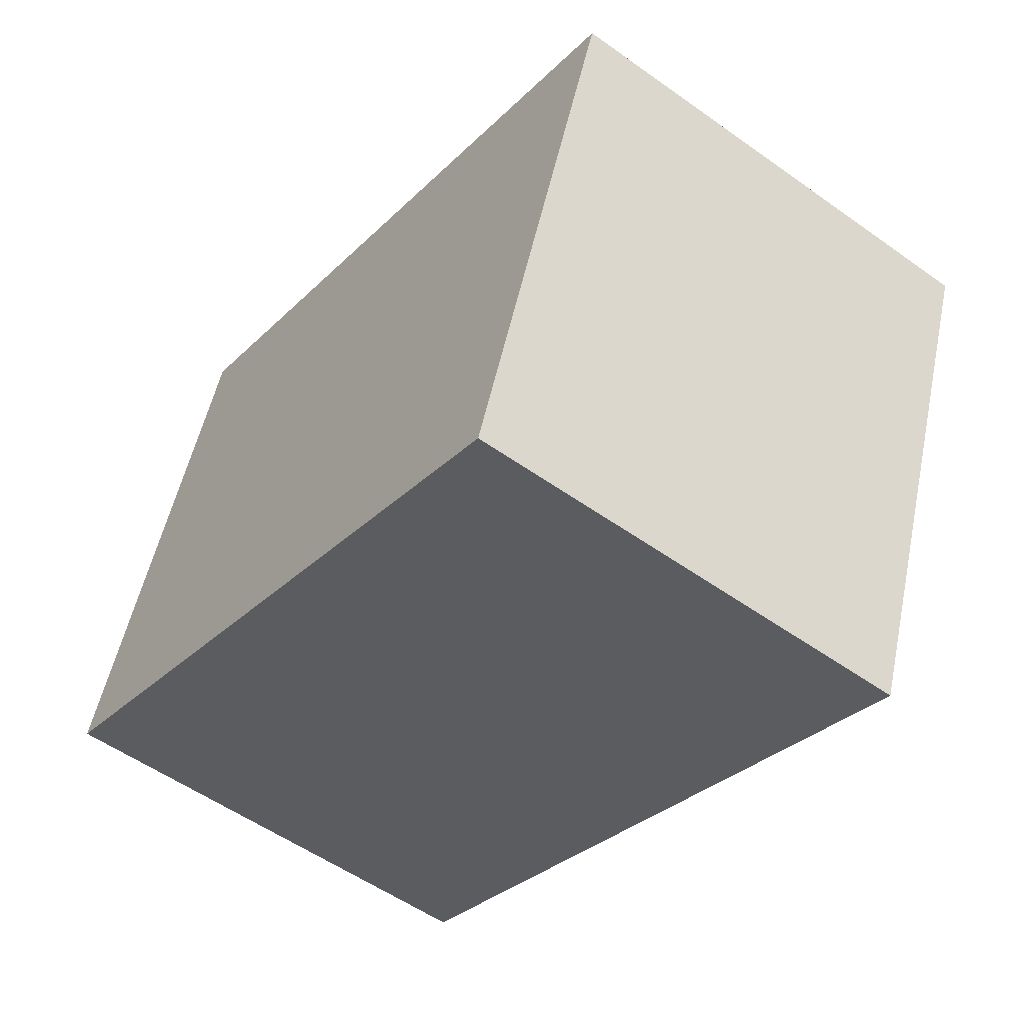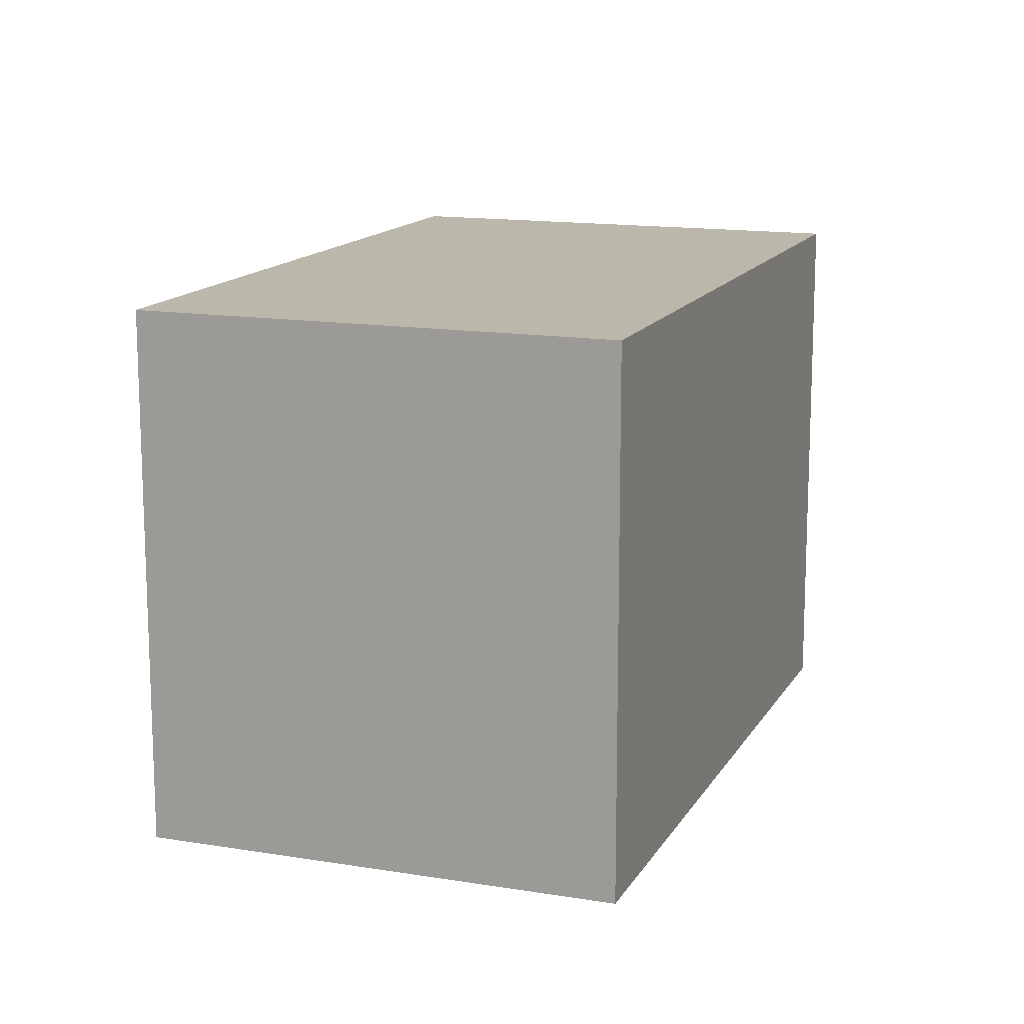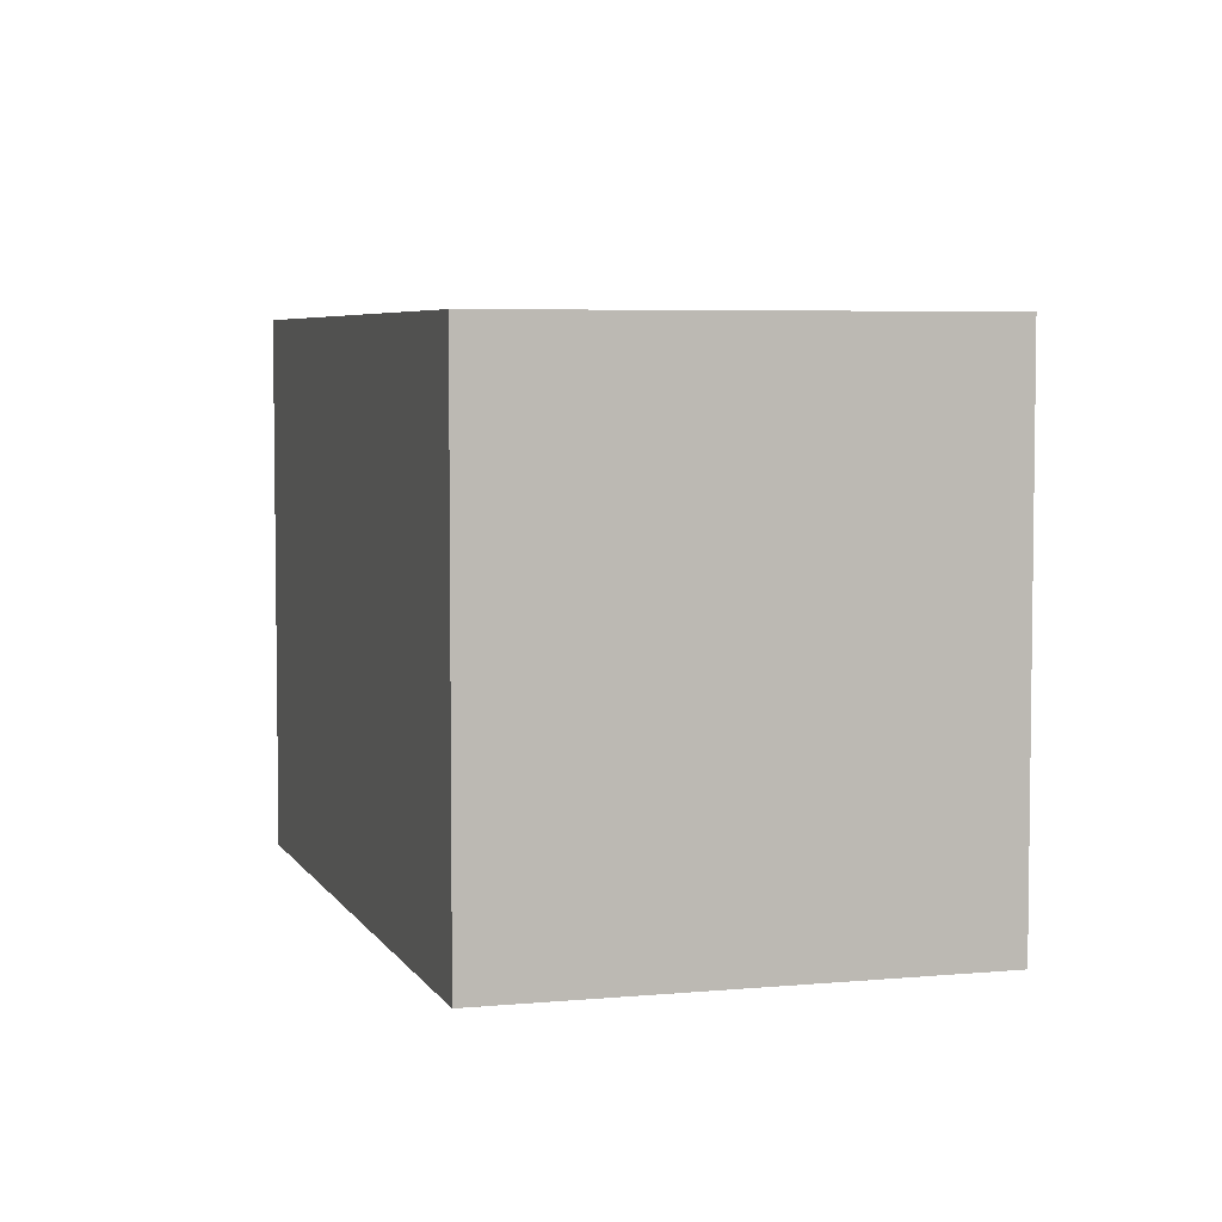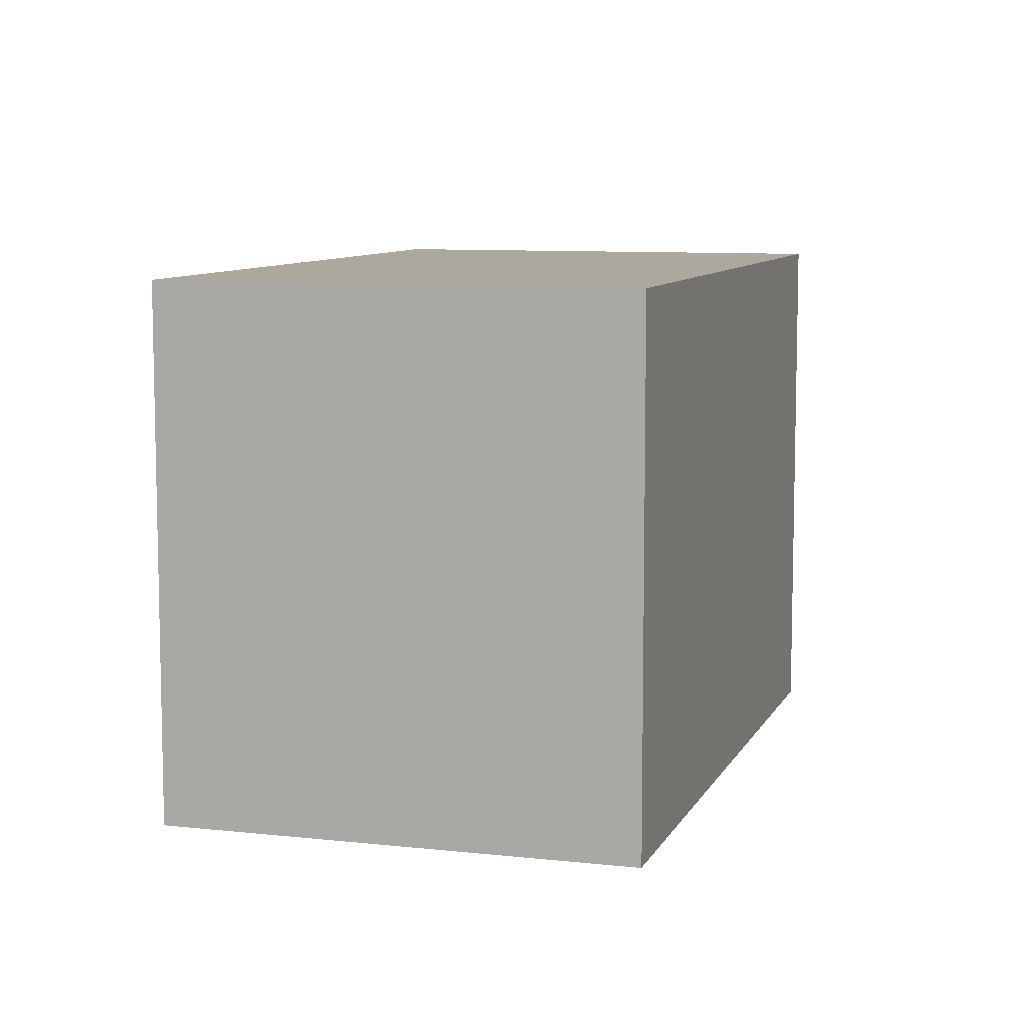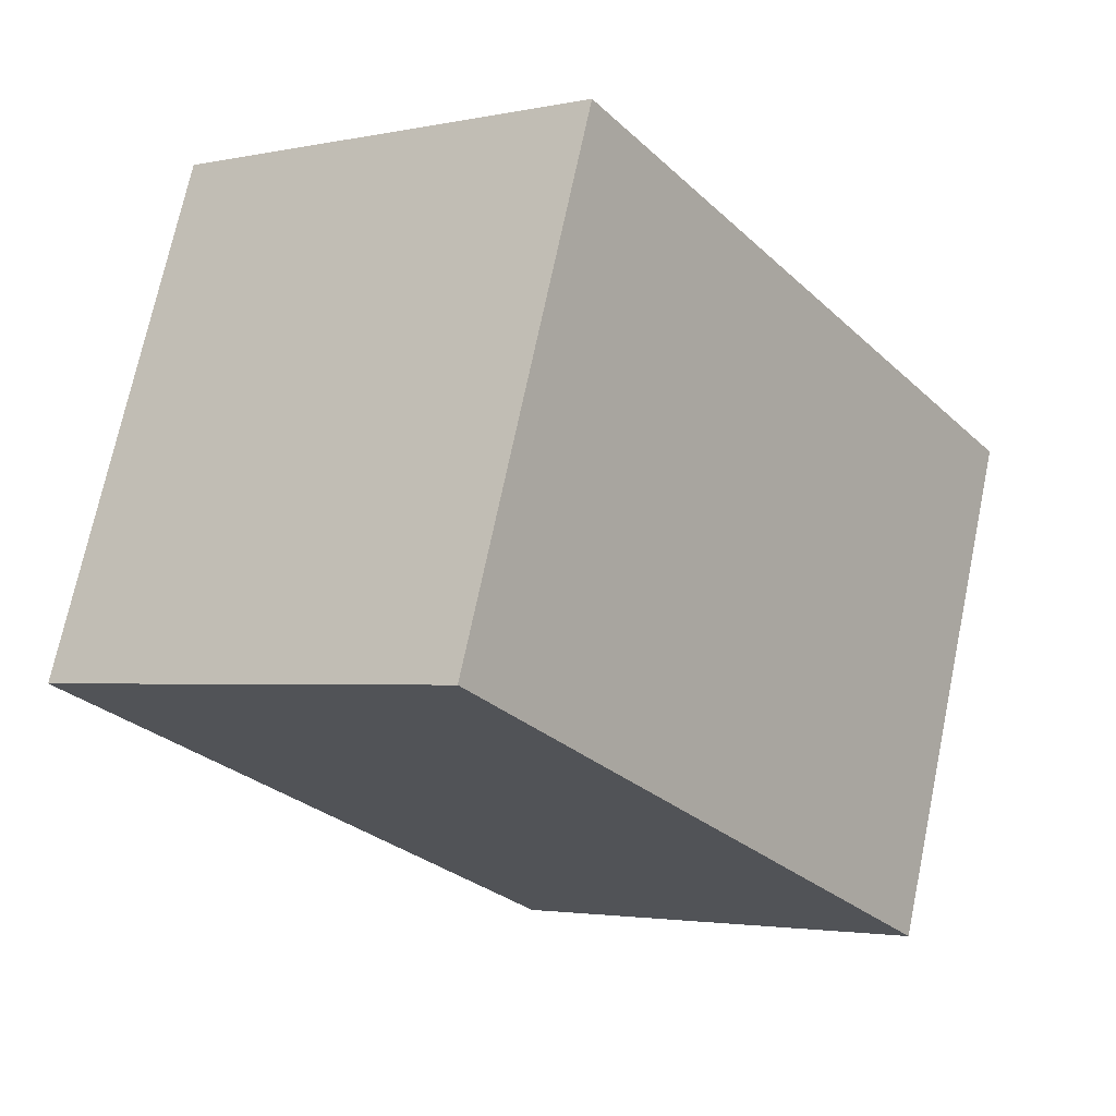
<metadata>
{"format":"obj","ext":"obj","renderer":"f3d","projection":"perspective","resolution":1024,"background":"white","views":[{"elev":52.3,"azim":-168.2,"up":"+Z"},{"elev":14.2,"azim":-15.7,"up":"+Y"},{"elev":5.2,"azim":-52.4,"up":"+Y"},{"elev":8.6,"azim":161.3,"up":"+Y"},{"elev":71.6,"azim":11.8,"up":"+Z"}]}
</metadata>
<code>
v  8.345 5.875 -4.294
v  8.345 5.875 -2.518
v  9.187 5.875 -3.689
v  6.982 5.875 -5.274
v  4.878 5.875 -6.786
v  4.309 5.875 3.097
v  0 5.875 3.597e-16
v  3.428 5.875 2.464
v  9.187 2.259e-16 -3.689
v  4.878 4.155e-16 -6.786
v  8.345 2.629e-16 -4.294
v  6.982 3.229e-16 -5.274
v  0 0 0
v  4.309 -1.896e-16 3.097
v  3.428 -1.509e-16 2.464
v  8.345 1.542e-16 -2.518
g defaultobject
f 1 2 3
f 2 1 4
f 2 4 5
f 2 5 6
f 6 5 7
f 6 7 8
f 9 1 3
f 1 9 4
f 4 9 5
f 5 9 10
f 10 9 11
f 10 11 12
f 10 7 5
f 7 10 13
f 13 8 7
f 8 13 6
f 6 13 14
f 14 13 15
f 2 9 3
f 9 2 6
f 9 6 16
f 16 6 14
f 16 11 9
f 11 16 12
f 12 16 10
f 10 16 13
f 13 16 14
f 13 14 15

</code>
